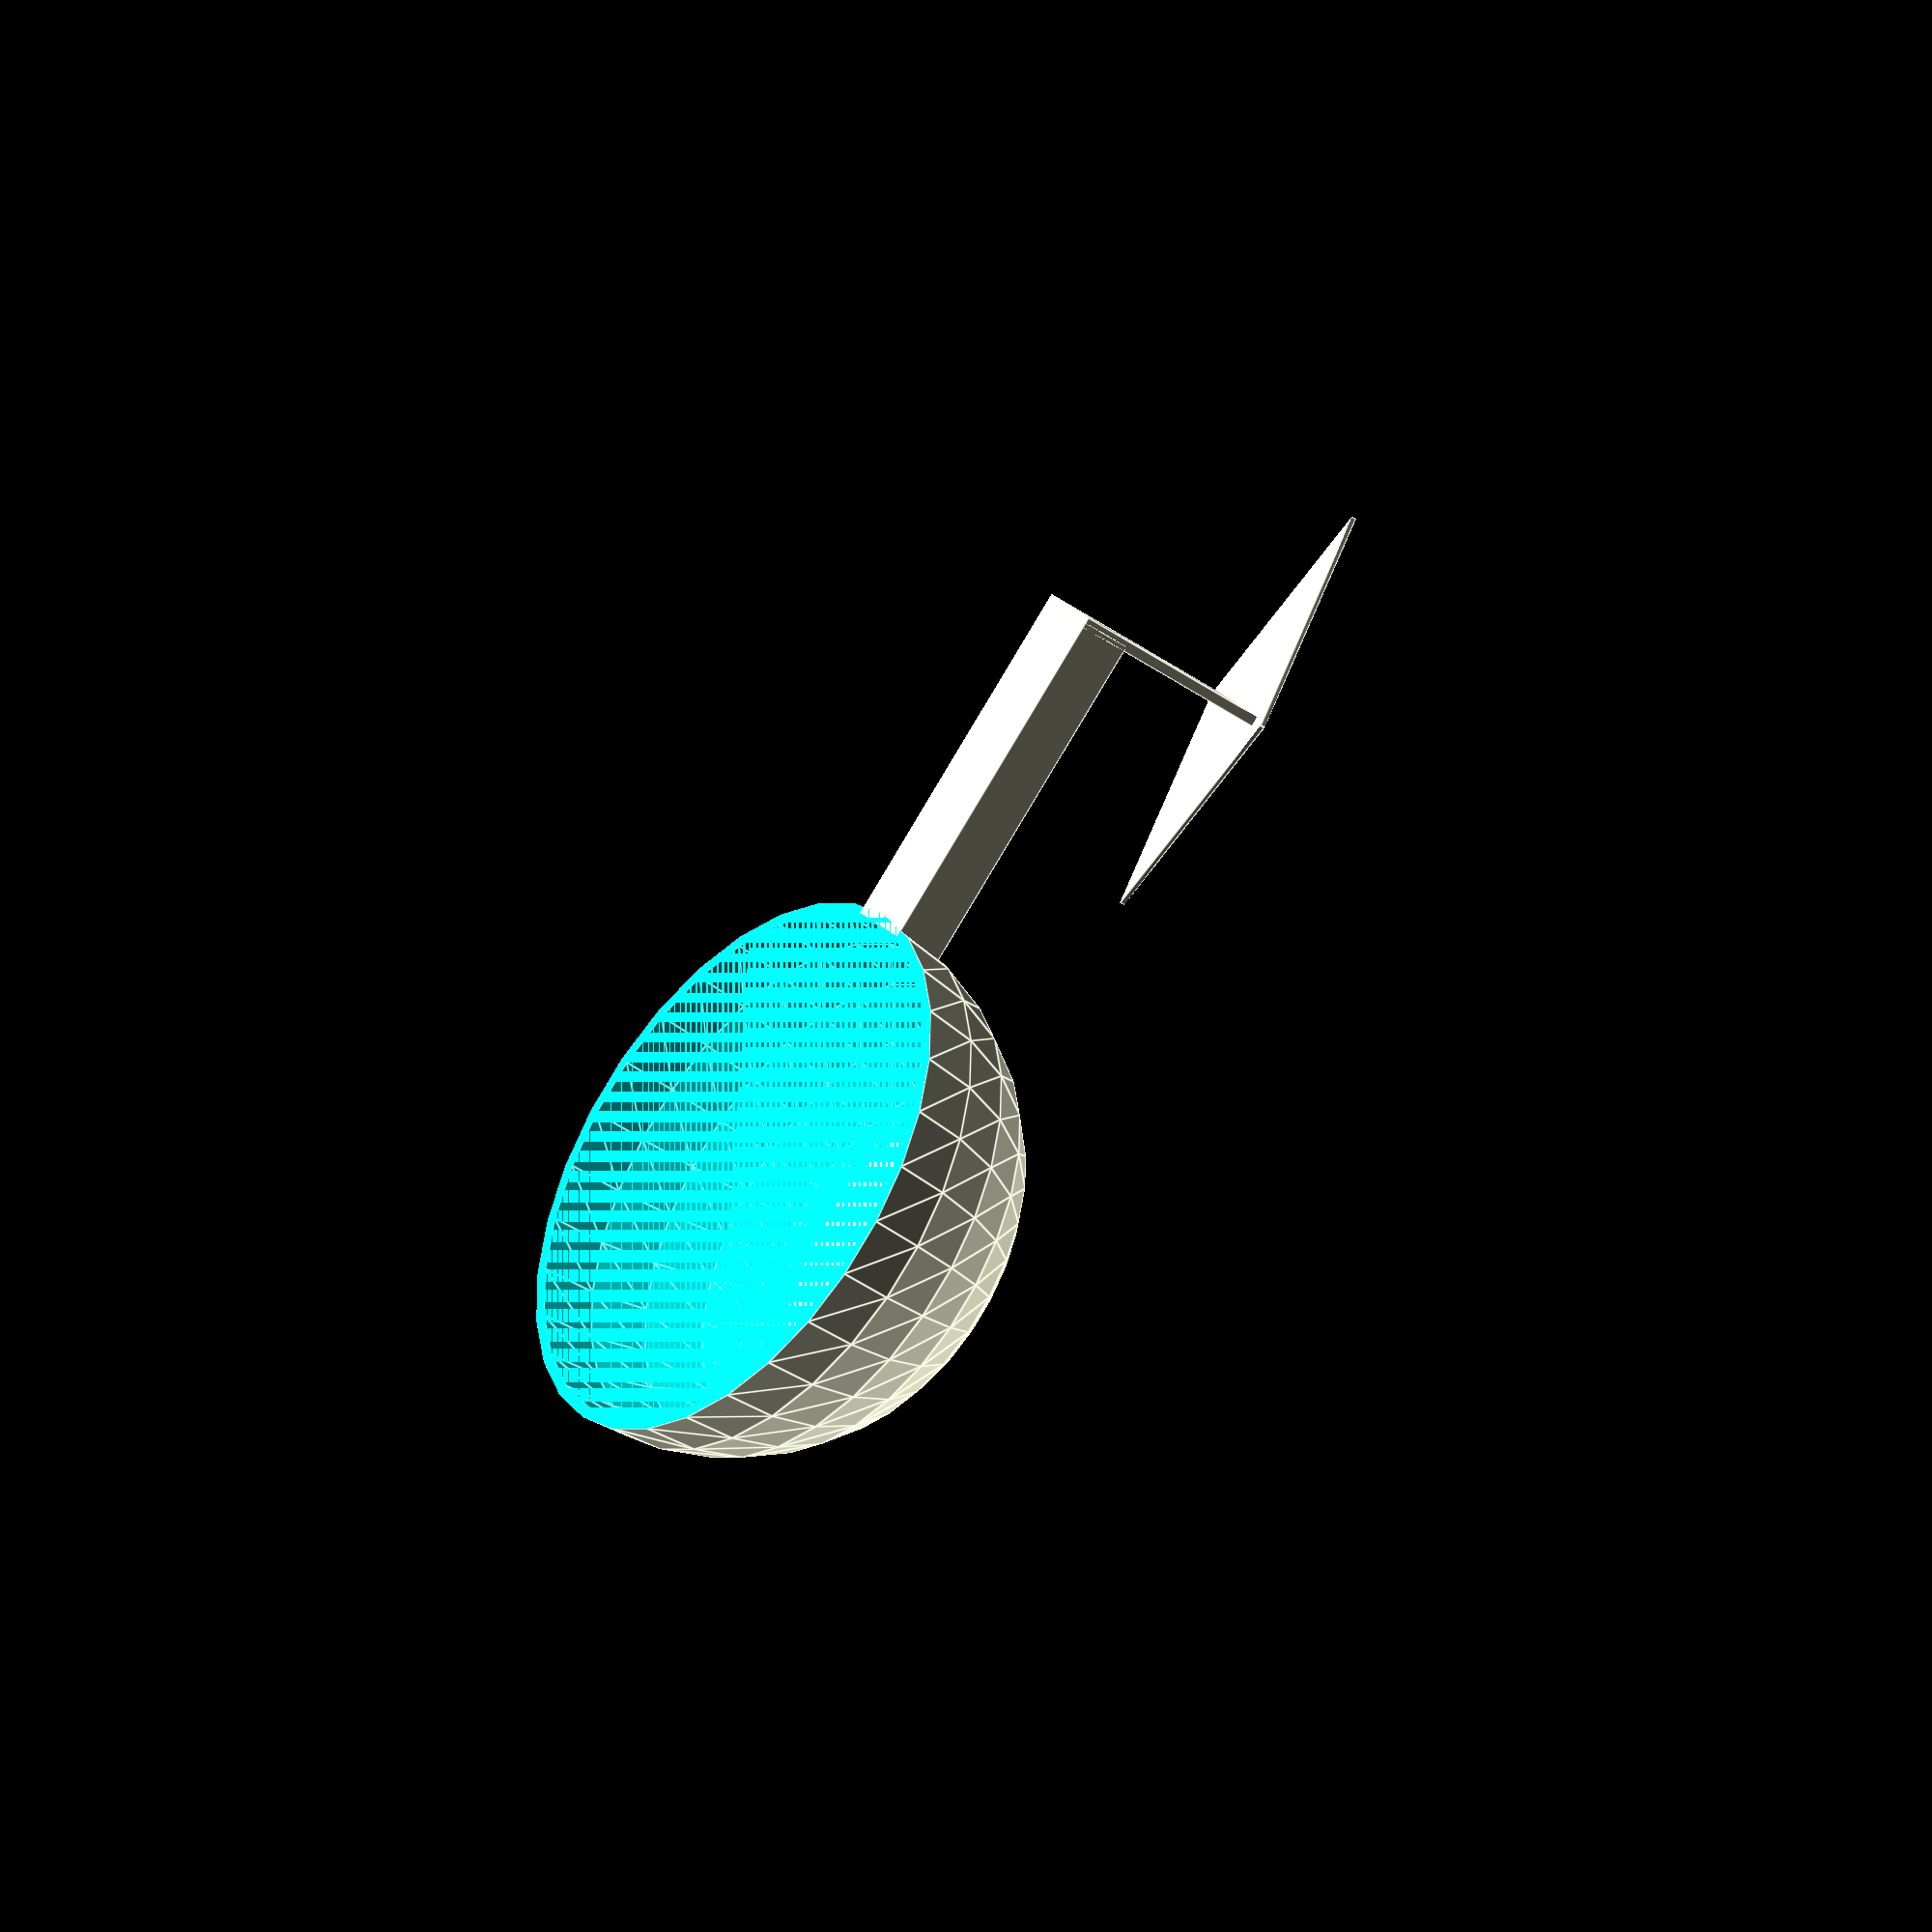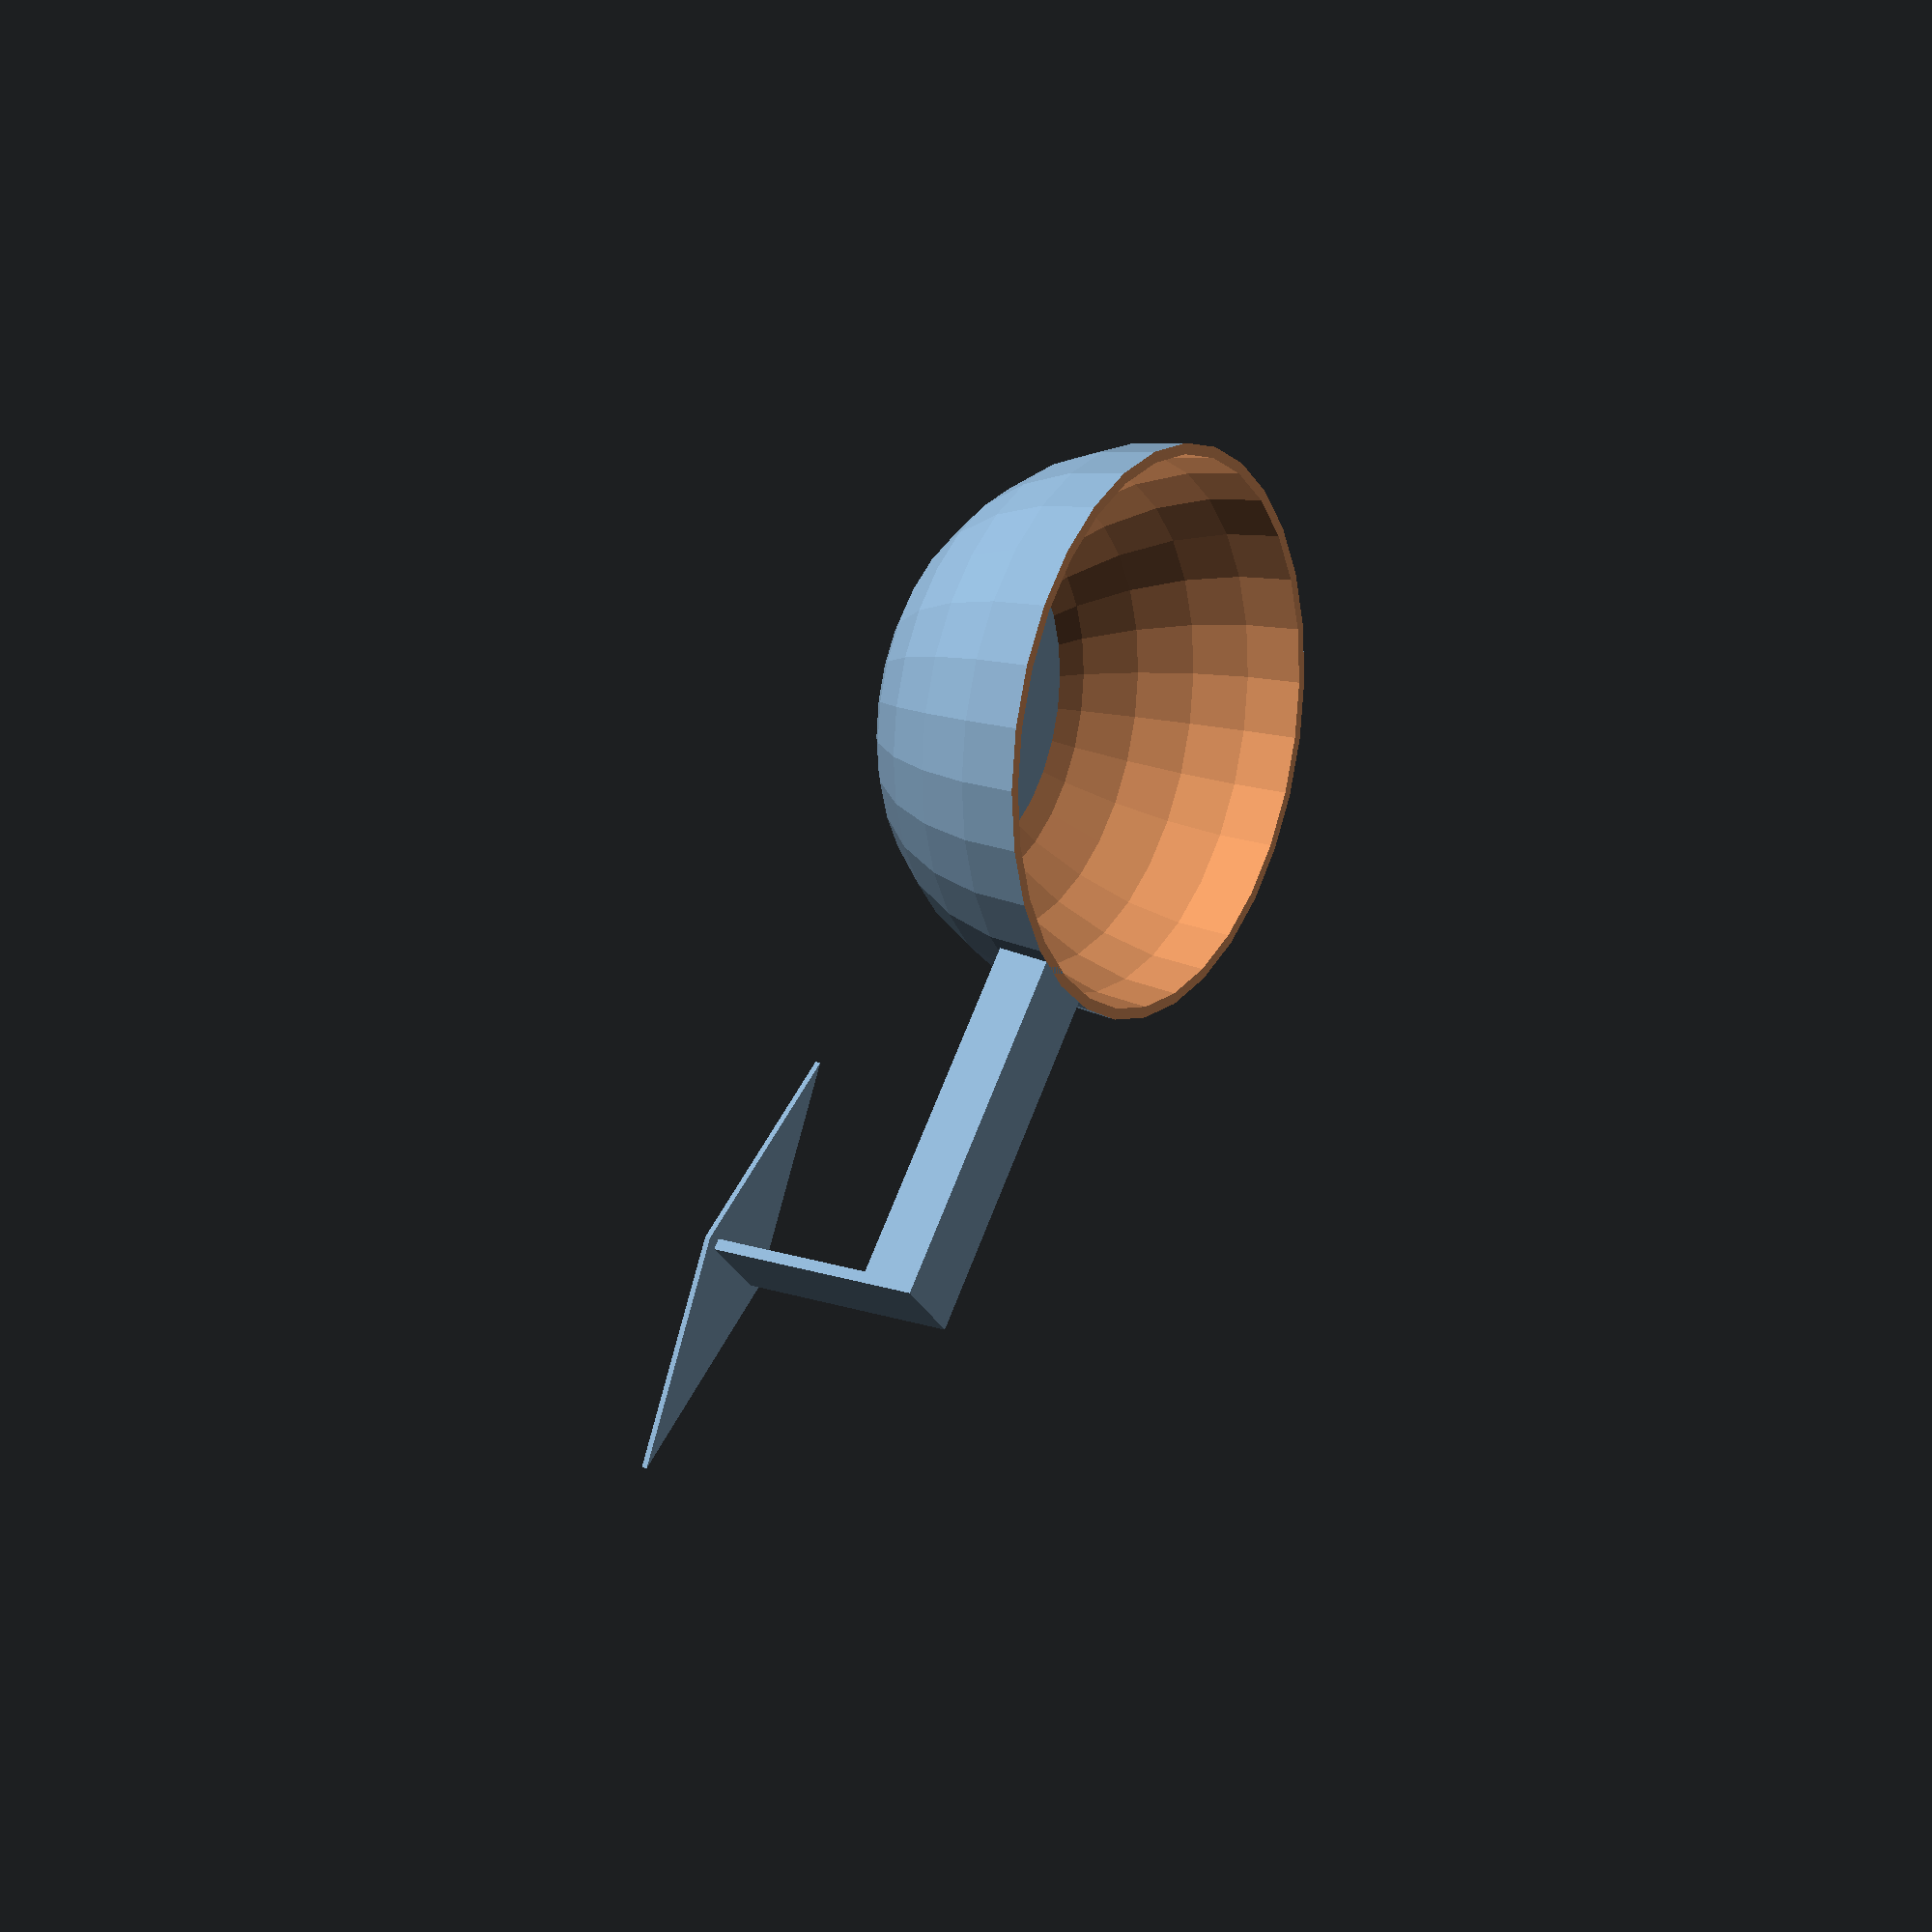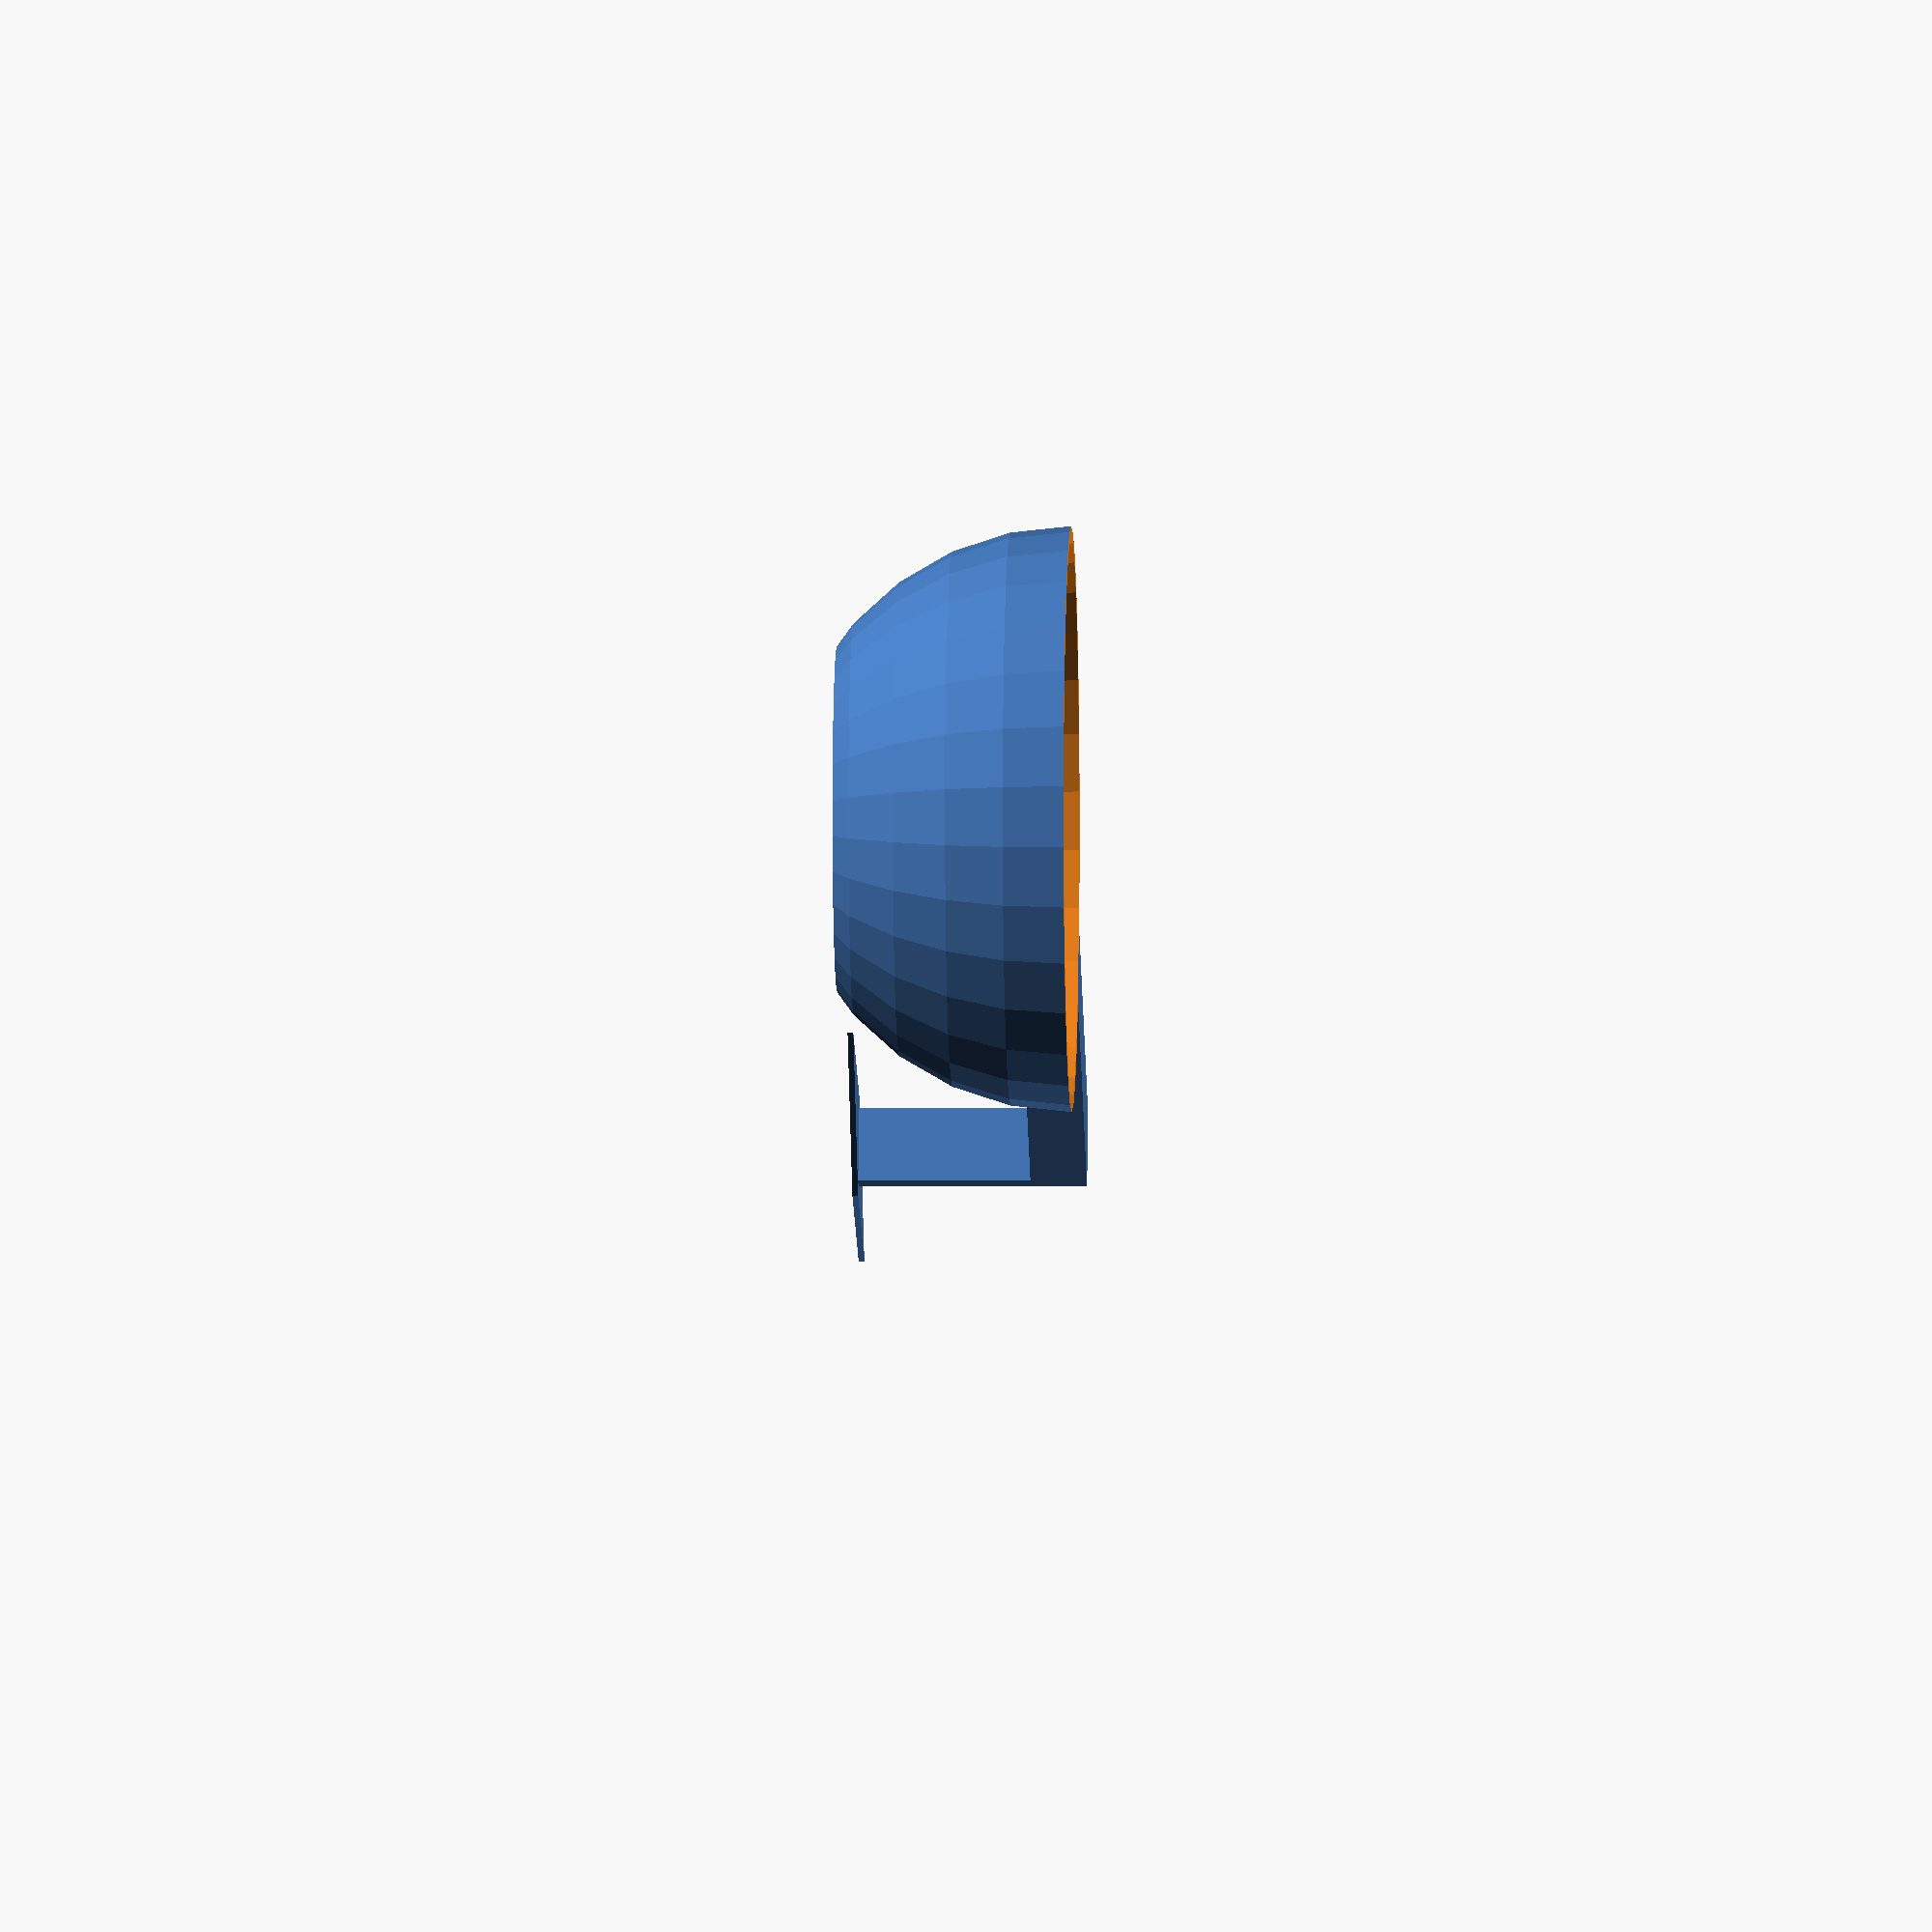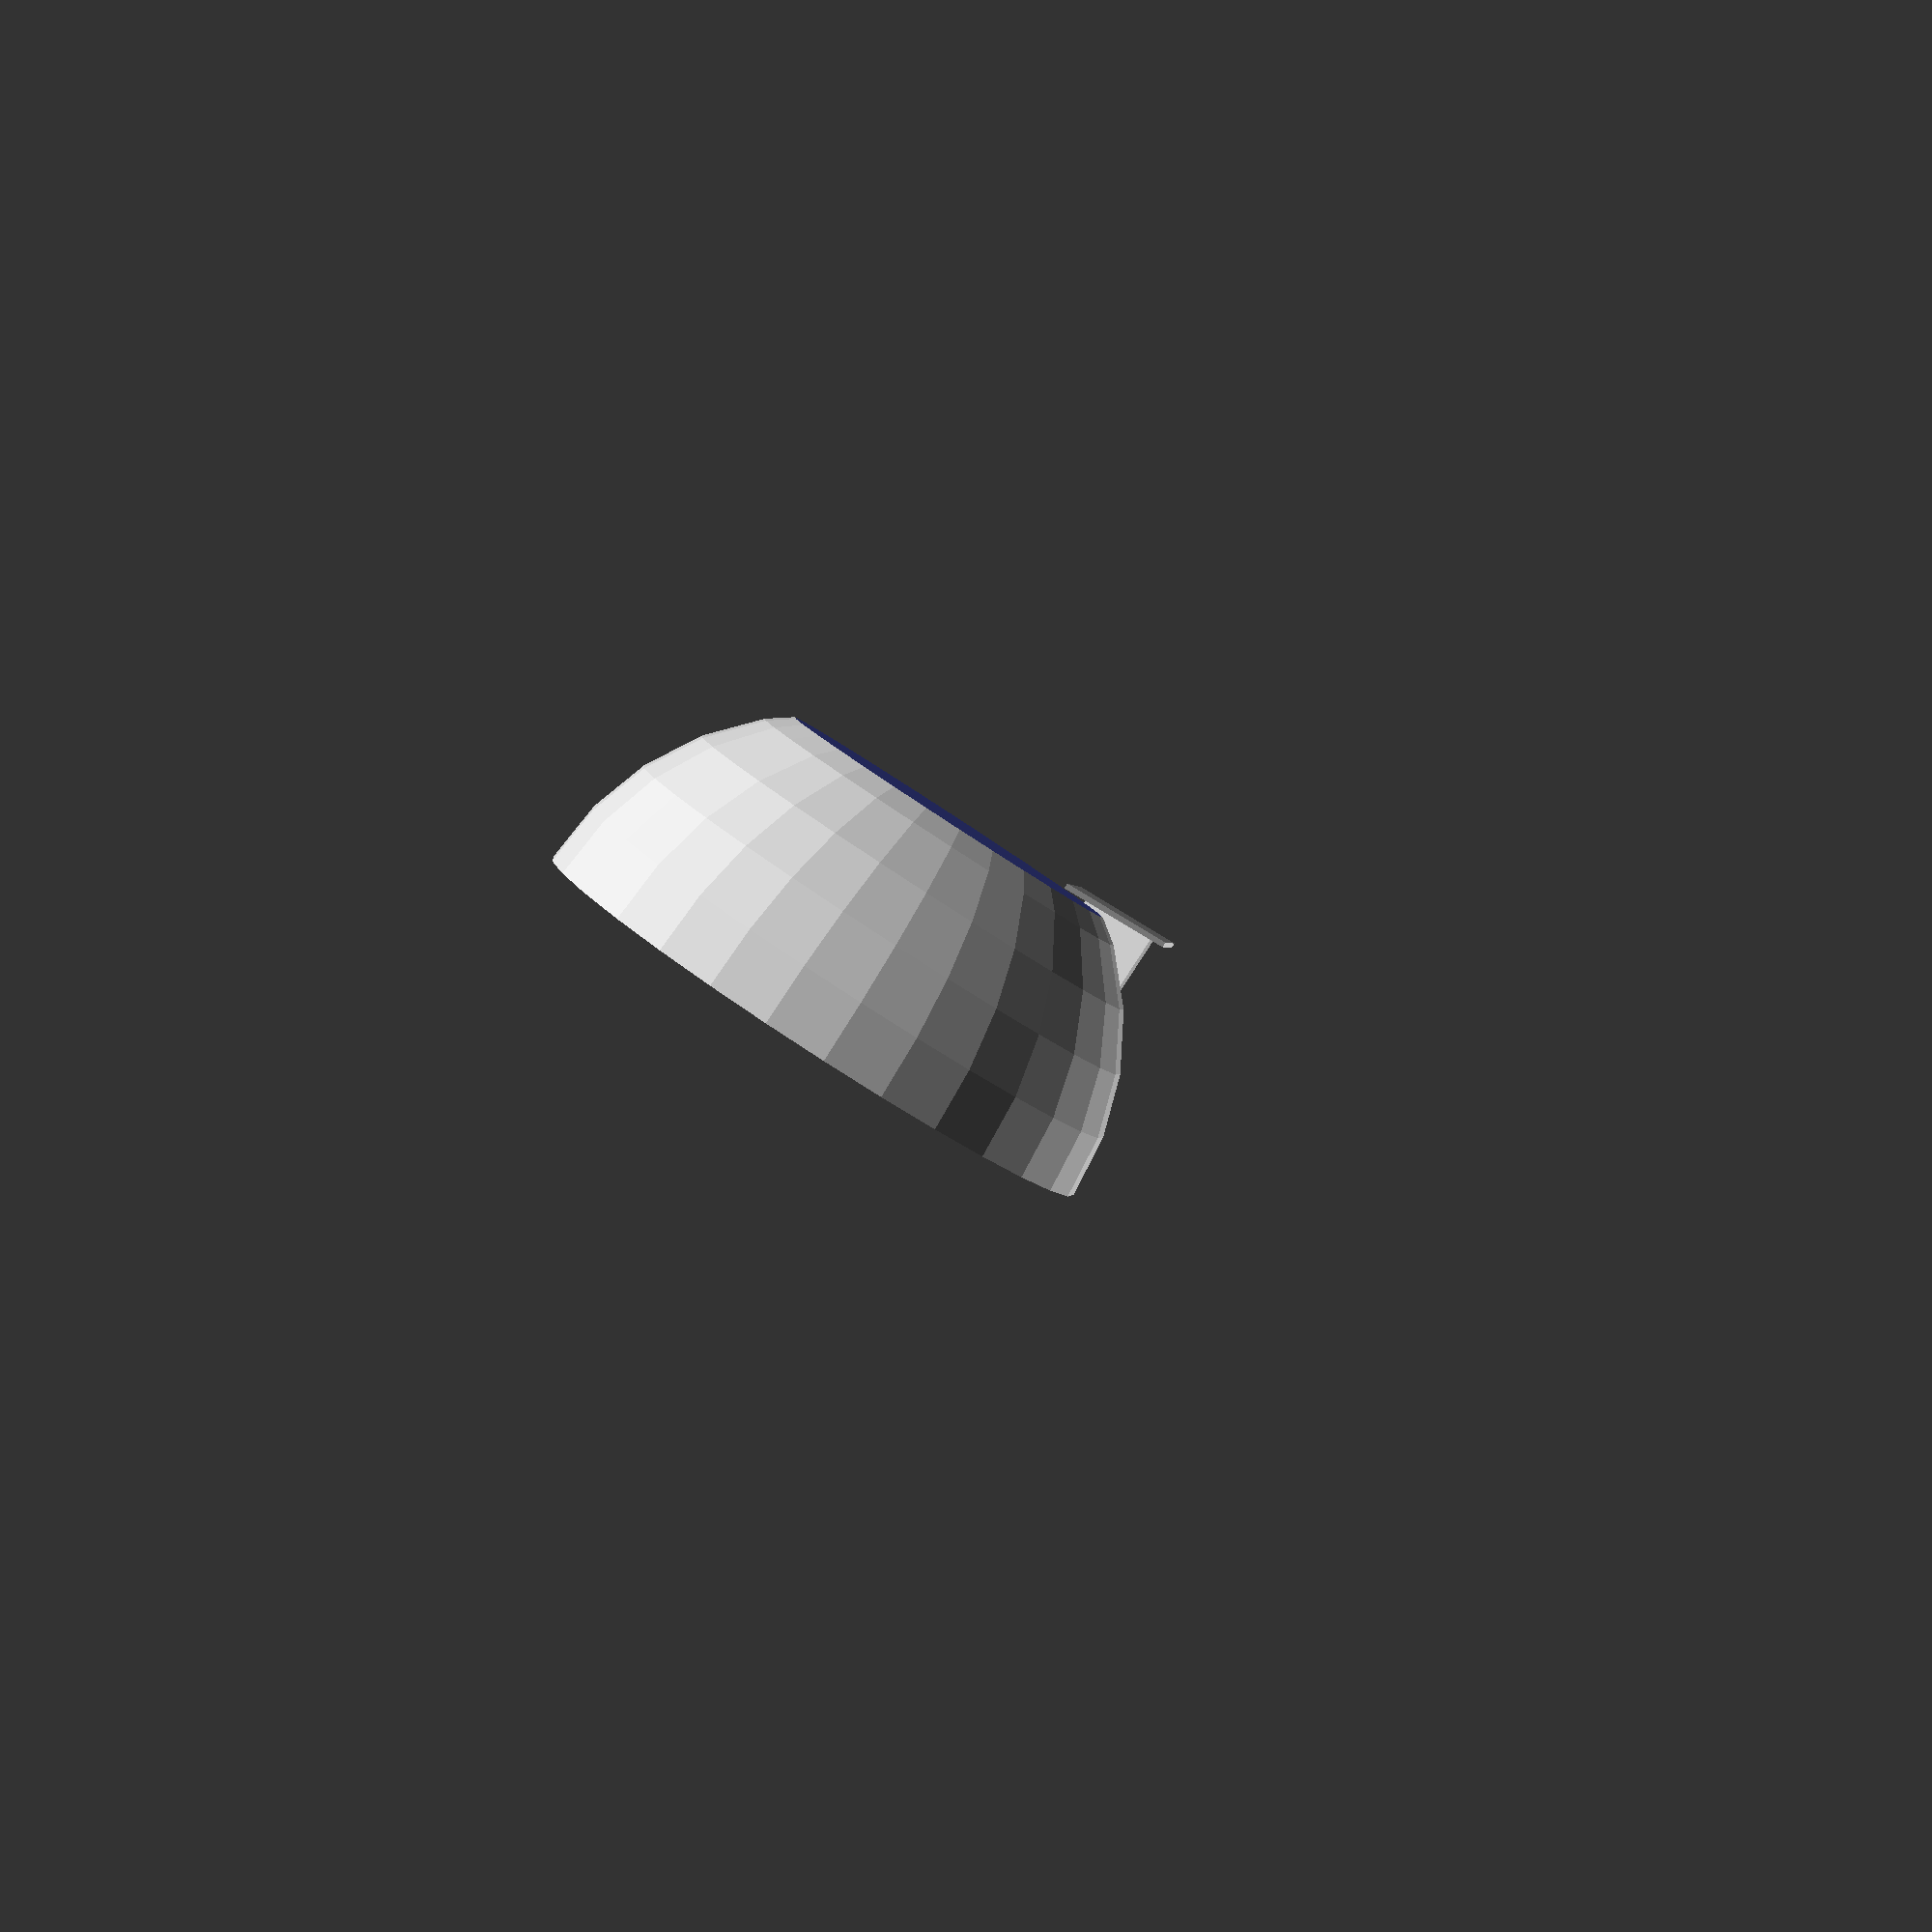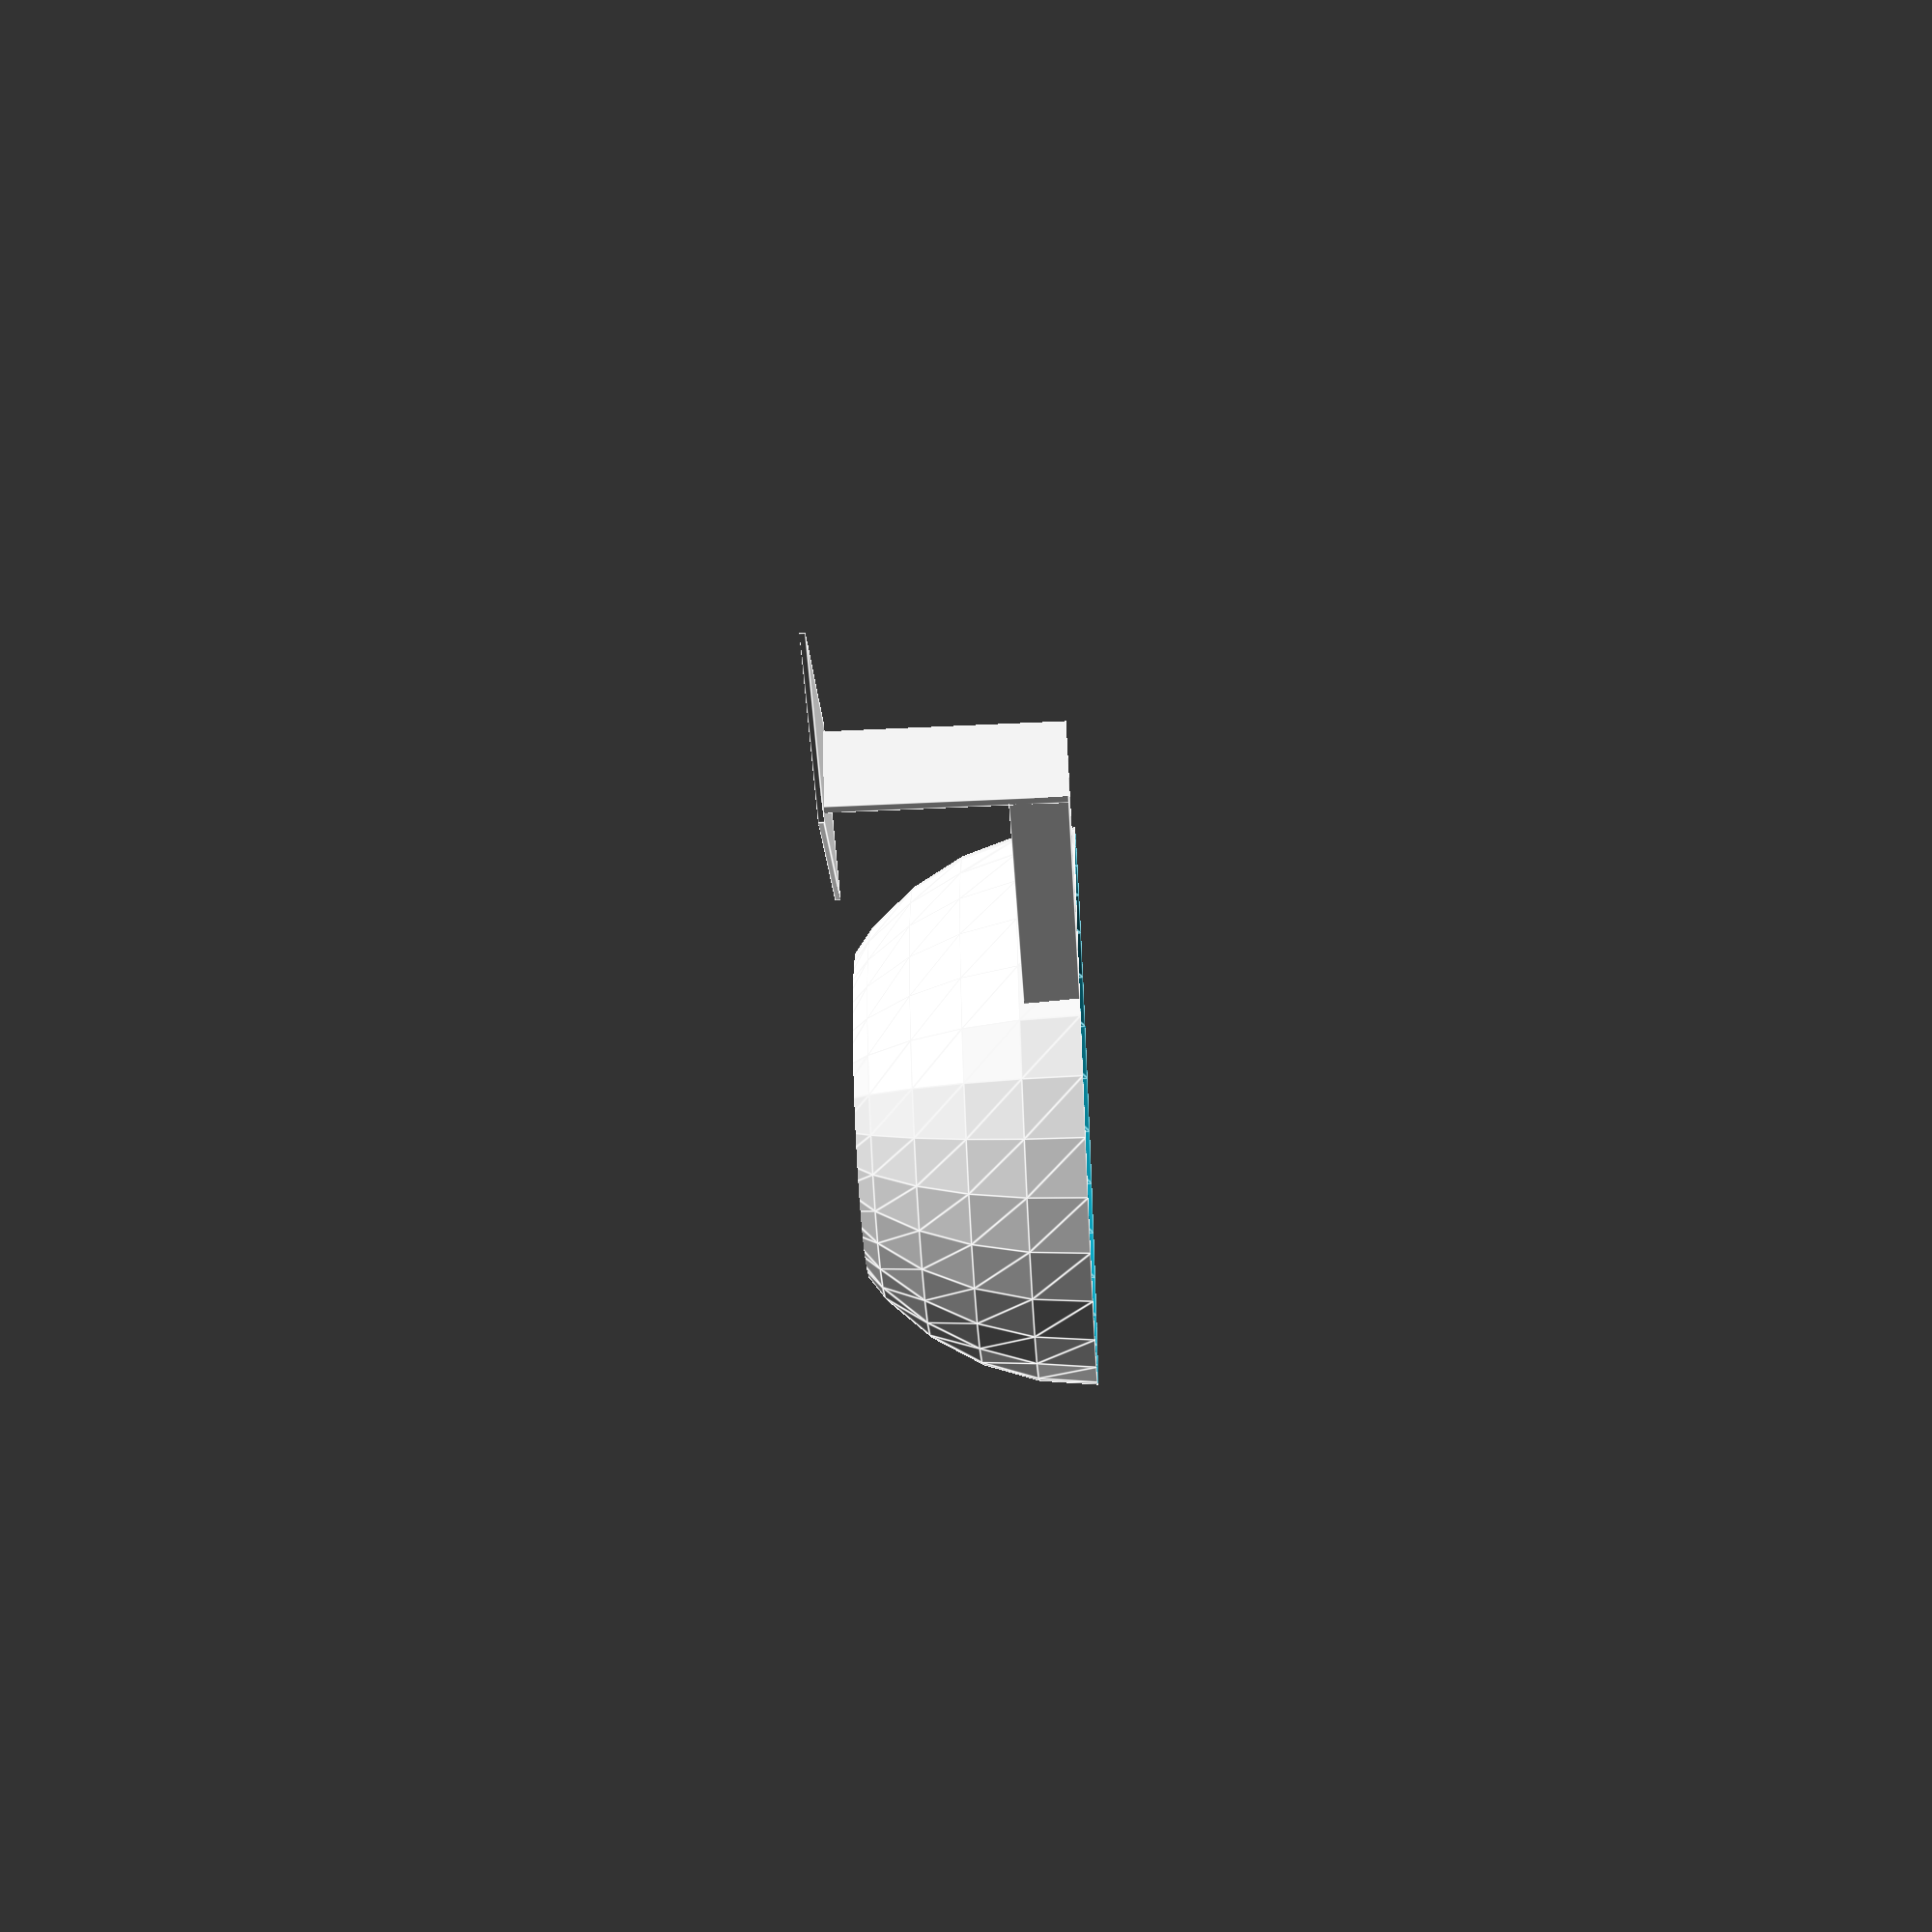
<openscad>
//Volume in mL or CC.
volume=236.588;

wallThick=1.04; // [1.04:1.20]

//Who says it has to stay the same...
pi=3.1415926536;
radius=10*pow((volume*375)/(236*pi),1/3);

handlX=1.3*radius;
handlY=0.3*radius;
handlZ=0.2*radius;

//Resolution
res=30;

echo("volume: " );echo(volume);
echo("height: " );echo(4*radius/5);
echo("radius: ");echo(radius);
echo("thickness: ");echo(radius*(wallThick-1));

module cup(r)
{

	difference()
	{
	sphere(r,$fn=res);
	translate([0,0,(r+1)])cube(2*(r+1),true);

	translate([0,0,-(r+1)-4*r/5])cube(2*(r+1),true);
	}
}

difference()
{
cup(radius*wallThick);
translate([0,0,0.001])cup(radius);	
}

translate([(handlX/2)+radius,0,-handlZ/2])cube([handlX,handlY,handlZ],true);
translate([(handlX/2)+radius+handlX/2,0,-(4*radius*wallThick/5)/2])cube([2,handlY,(4*radius*wallThick/5)],true);
translate([(handlX/2)+radius+handlX/2,0,-(4*radius*wallThick/5)])scale([4,1,1])cylinder(r=2*handlY/3,h=1,$fn=4);
</openscad>
<views>
elev=219.9 azim=139.8 roll=132.4 proj=o view=edges
elev=343.3 azim=132.8 roll=302.4 proj=p view=wireframe
elev=2.0 azim=28.4 roll=271.6 proj=o view=solid
elev=86.8 azim=250.2 roll=147.0 proj=p view=solid
elev=52.9 azim=158.6 roll=273.0 proj=p view=edges
</views>
